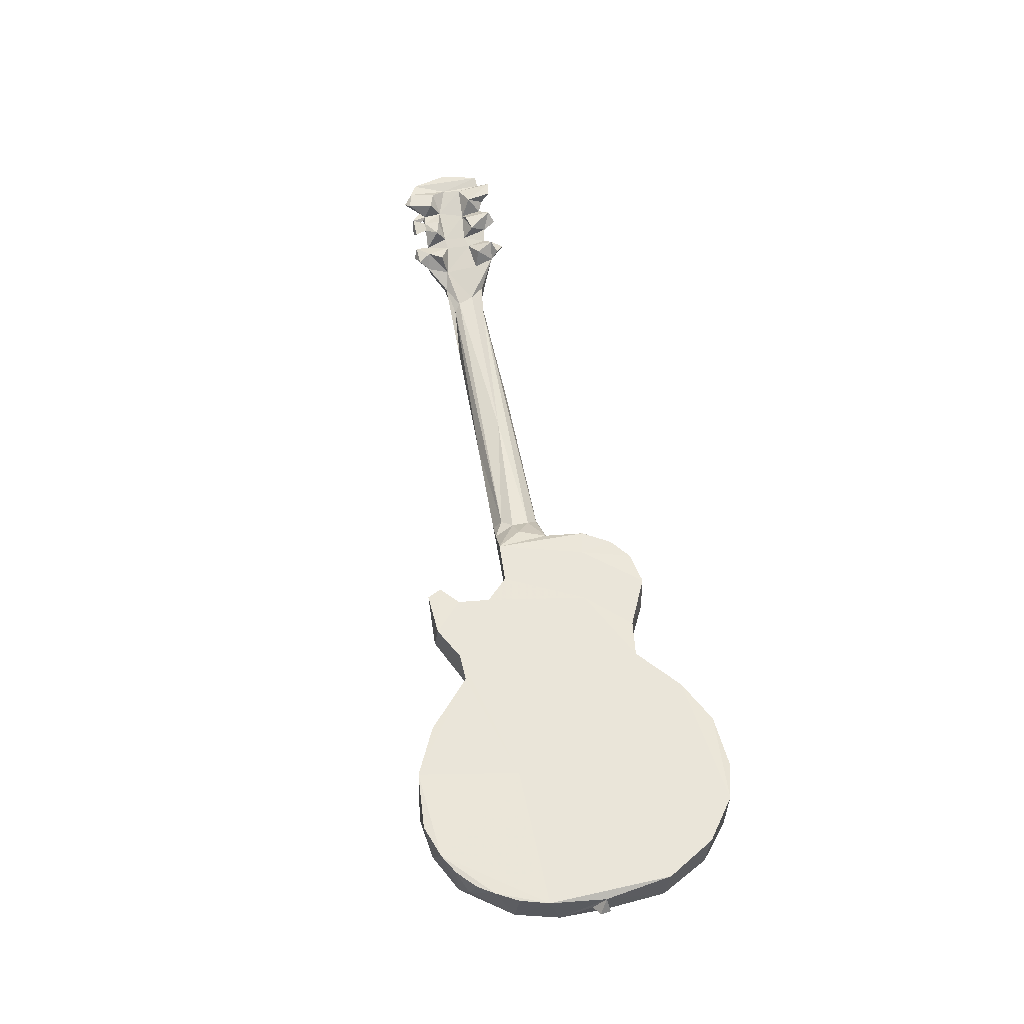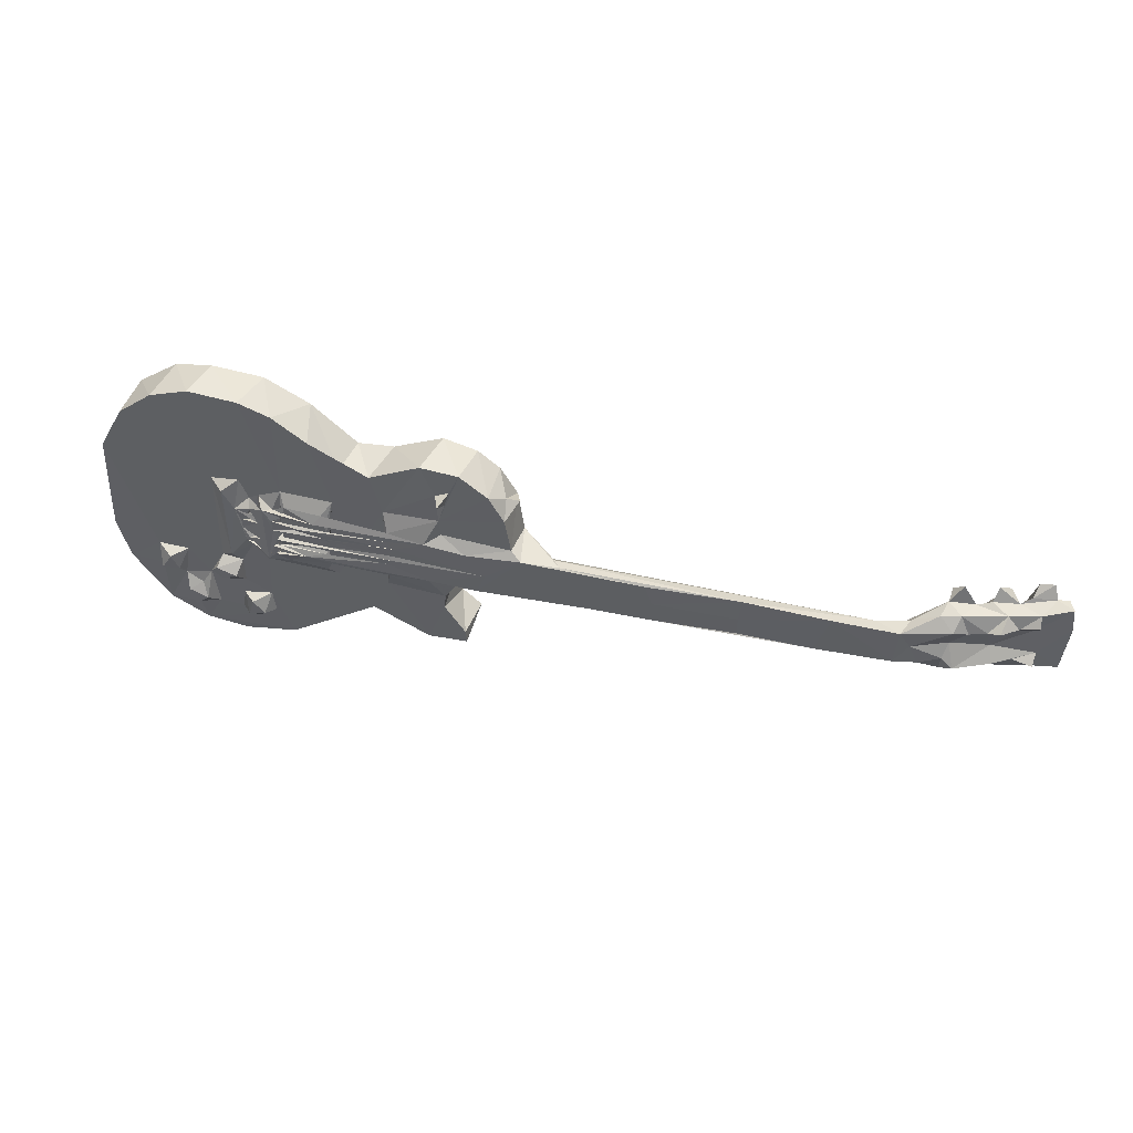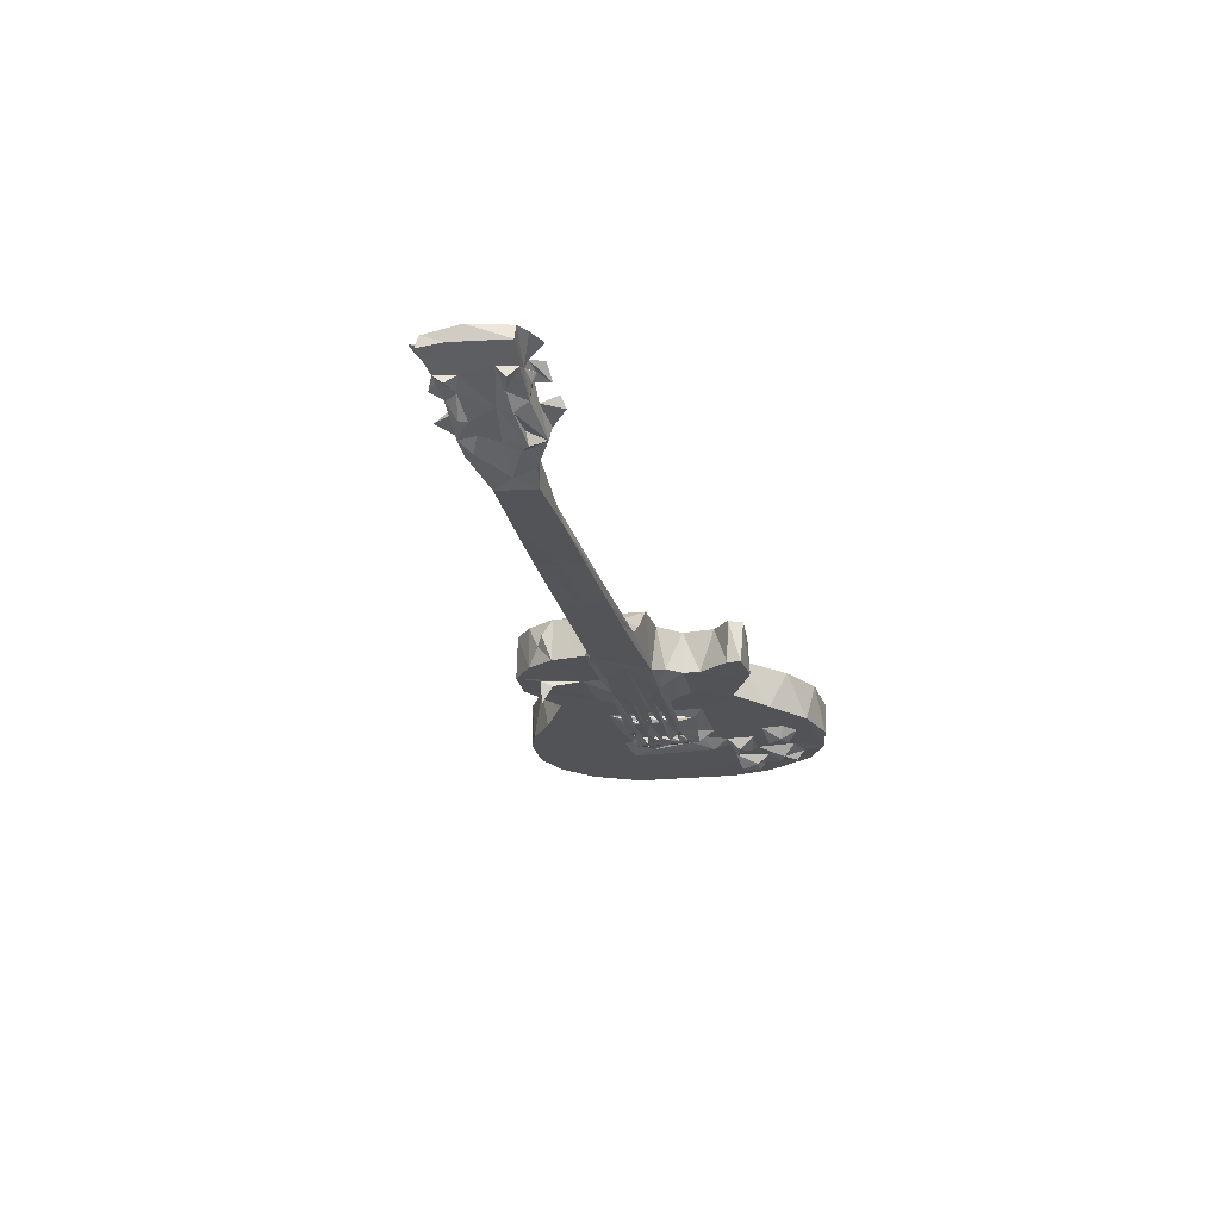
<metadata>
{"format":"obj","ext":"obj","renderer":"f3d","projection":"perspective","resolution":1024,"background":"white","views":[{"elev":57.9,"azim":-100.8,"up":"+Y"},{"elev":46.4,"azim":15.6,"up":"+Z"},{"elev":-21.9,"azim":102.9,"up":"+Y"}]}
</metadata>
<code>
v -0.3925 -0.01772 -0.135
v -0.4048 0.003228 -0.1258
v -0.4305 -0.01768 -0.08201
v -0.4089 0.02632 -0.1173
v -0.4196 0.02721 -0.1005
v -0.4319 0.02661 -0.077
v -0.3941 -0.01901 -0.0818
v -0.3687 -0.01787 -0.09043
v -0.4425 -0.01769 -0.0358
v -0.4405 0.02715 -0.04696
v -0.4371 -0.01785 0.07791
v -0.4452 -0.008961 0.01209
v -0.4452 0.02138 0.01196
v -0.4552 0.006842 0.004322
v -0.4453 0.004451 -0.001961
v -0.3945 -0.01813 -0.05278
v -0.3887 -0.03066 -0.07574
v -0.3519 -0.01778 -0.1564
v -0.3585 -0.01938 -0.1325
v -0.3691 0.02764 -0.1487
v -0.3896 0.02632 -0.1361
v -0.3572 -0.03074 -0.1243
v -0.3337 -0.01826 -0.1247
v -0.3343 0.02637 -0.1613
v -0.3632 -0.02833 -0.106
v -0.3709 -0.02809 -0.07612
v -0.3423 -0.0304 -0.1115
v -0.3492 -0.02165 -0.09708
v -0.3392 -0.01776 -0.08121
v -0.3086 -0.01587 -0.1633
v -0.2518 -0.01786 -0.1498
v -0.2875 -0.01833 -0.1338
v -0.307 -0.0187 -0.1238
v -0.3215 -0.02781 -0.07723
v -0.3026 -0.01984 -0.1006
v -0.2996 -0.0182 -0.08262
v -0.3774 -0.03116 -0.05716
v -0.3617 -0.01806 -0.05273
v -0.322 -0.01806 -0.05006
v -0.3208 -0.0179 0.06131
v -0.3256 -0.03075 -0.06003
v -0.304 -0.03122 -0.06645
v -0.2997 -0.01827 -0.0523
v -0.3063 -0.02813 -0.03609
v -0.3065 -0.02899 0.05544
v -0.2958 -0.03073 -0.1223
v -0.2695 -0.01809 -0.1206
v -0.2741 0.02713 -0.1573
v -0.2897 -0.03142 -0.1017
v -0.2777 -0.03088 -0.1165
v -0.2724 -0.01798 -0.09639
v -0.223 0.02669 -0.1335
v -0.2034 -0.01721 -0.1157
v -0.1566 -0.01777 -0.08412
v -0.2622 -0.03212 -0.02646
v -0.2713 -0.0294 -0.01756
v -0.2705 -0.03018 -0.001476
v -0.2699 -0.03059 0.02087
v -0.2845 -0.0183 -0.0241
v -0.269 -0.01793 -0.04251
v -0.2883 -0.02361 -0.01379
v -0.2758 -0.02268 -0.01646
v -0.2916 -0.02343 0.003573
v -0.2779 -0.02159 -0.005422
v -0.2832 -0.0257 -0.008318
v -0.2776 -0.02178 0.00551
v -0.2781 -0.02151 0.001128
v -0.271 -0.02673 -0.01285
v -0.2717 -0.02271 -0.005345
v -0.2713 -0.02693 0.008592
v -0.2536 -0.03263 -0.01658
v -0.2538 -0.03297 -0.005518
v -0.2538 -0.02938 -0.005382
v -0.244 -0.02779 -0.004892
v -0.2503 -0.03258 0.004462
v -0.2546 -0.02441 0.008502
v -0.2443 -0.02831 0.004486
v -0.2194 -0.03268 -0.01166
v -0.2416 -0.02542 -0.0297
v -0.1915 -0.01797 -0.04289
v -0.2517 -0.0203 -0.02912
v -0.251 -0.02797 -0.01742
v -0.2464 -0.01816 0.06051
v -0.2009 -0.02374 -0.03362
v -0.1931 -0.03034 -0.01672
v -0.1986 -0.02914 0.005339
v -0.1982 -0.02987 -0.005109
v -0.1709 0.02697 -0.08763
v -0.1416 0.027 -0.08908
v -0.09716 -0.01774 -0.1119
v -0.1963 -0.0263 0.0001664
v -0.09039 -0.02814 -0.01546
v -0.191 -0.01834 0.06018
v -0.1329 -0.02748 -0.01949
v -0.1376 -0.01837 -0.04188
v -0.1334 -0.02822 -0.002681
v -0.1338 -0.02748 0.009247
v -0.1373 -0.01804 0.0607
v -0.1275 -0.02919 0.004254
v -0.1062 0.02681 -0.1083
v -0.05588 -0.01769 -0.1088
v -0.05684 -0.01766 -0.09441
v -0.07822 -0.01768 -0.06223
v -0.06085 0.02654 -0.1115
v -0.07318 0.0266 -0.07858
v -0.05316 0.0268 -0.09657
v -0.07638 -0.018 -0.04453
v -0.02988 -0.02604 0.005697
v -0.07707 0.02701 -0.04454
v -0.0652 -0.01667 -0.02826
v -0.03999 -0.02569 -0.01837
v -0.05329 0.02689 -0.02119
v -0.00945 0.02667 -0.01931
v 0.02173 -0.001574 -0.01817
v 0.07869 -0.02239 -0.01421
v 0.00705 -0.02461 0.03503
v 0.05335 -0.02334 0.008747
v 0.0305 0.003134 0.003674
v 0.04212 -0.01536 -0.01756
v 0.04059 -0.002259 -0.008067
v 0.03208 0.0006881 0.02247
v -0.4526 0.003716 0.01561
v -0.4355 0.02697 0.08249
v -0.4095 -0.01776 0.129
v -0.405 0.02705 0.1337
v -0.3728 -0.01784 0.1593
v -0.2907 -0.01812 0.06559
v -0.3624 0.02703 0.1648
v -0.3316 -0.01762 0.1741
v -0.2796 -0.01783 0.1716
v -0.3226 0.02404 0.1747
v -0.2628 -0.03293 0.04395
v -0.2712 -0.02905 0.01956
v -0.2956 -0.02666 0.03163
v -0.2919 -0.02398 0.01562
v -0.2759 -0.0228 0.01685
v -0.2769 -0.02139 0.0128
v -0.2764 -0.02231 0.02455
v -0.2792 -0.02784 0.03676
v -0.2806 -0.02763 0.02868
v -0.2817 -0.01867 0.04385
v -0.2786 -0.02125 0.03247
v -0.2712 -0.027 0.03057
v -0.2693 -0.02174 0.05274
v -0.2532 -0.03157 0.01625
v -0.2435 -0.0301 0.0136
v -0.254 -0.0328 0.03053
v -0.2455 -0.02892 0.02733
v -0.2255 -0.0318 0.02474
v -0.2539 -0.02887 0.02318
v -0.2543 -0.02542 0.04047
v -0.2441 -0.02888 0.03404
v -0.2097 -0.03091 0.03539
v -0.199 -0.02942 0.01628
v -0.2436 -0.0275 0.02007
v -0.2408 -0.02593 0.04656
v -0.196 -0.02903 0.01321
v -0.1966 -0.02904 0.0268
v -0.1977 -0.02881 0.03365
v -0.2017 -0.02646 0.04557
v -0.2106 -0.0178 0.1351
v -0.2688 0.02675 0.1694
v -0.2464 -0.01772 0.1603
v -0.2223 0.02699 0.1454
v -0.1982 -0.02954 0.01538
v -0.134 -0.02747 0.01968
v -0.1336 -0.0277 0.02851
v -0.09339 -0.02769 0.03531
v -0.1494 -0.01778 0.1045
v -0.1802 -0.01761 0.1073
v -0.125 -0.02821 0.02033
v -0.1315 -0.02658 0.04054
v -0.09555 -0.01777 0.1318
v -0.1757 0.027 0.1048
v -0.1372 0.02689 0.1095
v -0.05051 -0.02697 0.03112
v -0.07738 -0.01814 0.04503
v -0.07905 -0.01784 0.06361
v -0.08071 -0.01903 0.09882
v -0.004123 -0.01843 0.04266
v -0.06961 -0.0241 0.09336
v -0.02646 -0.01769 0.1082
v -0.06606 -0.01882 0.1062
v -0.08525 0.02735 0.1333
v -0.0712 -0.0413 0.1051
v -0.0556 -0.01766 0.1296
v -0.04959 0.02584 0.1266
v -0.002101 0.02156 0.03679
v -0.01057 -0.01754 0.0798
v -0.01343 -0.0003701 0.09541
v -0.009984 0.02674 0.07869
v -0.001843 0.007095 0.08847
v 0.046 -0.02162 0.03544
v 0.03811 -0.0112 0.0338
v -0.02743 0.0264 0.1087
v -0.2924 0.02724 -0.05101
v -0.09474 0.02721 0.06332
v -0.03523 0.02751 0.0725
v 0.01087 0.01886 0.007493
v 0.1416 -0.02056 -0.01407
v 0.1407 -0.02096 0.009537
v 0.1743 0.006211 0.01328
v 0.1527 -0.01249 -0.01533
v 0.3623 0.001847 -0.007964
v 0.2259 -0.01684 -0.01222
v 0.3696 0.006989 -0.001177
v 0.227 -0.01769 0.009402
v 0.3025 -0.01536 -0.01295
v 0.3175 -0.01496 0.03113
v 0.3802 -0.01328 -0.01049
v 0.3761 0.008868 0.01627
v 0.3947 0.008512 -0.01391
v 0.3837 -0.01252 0.02941
v 0.3945 -0.007527 0.009354
v 0.4035 -0.004738 -0.01432
v 0.4129 0.02061 -0.009003
v 0.4249 0.008198 -0.0293
v 0.4218 0.02201 -0.032
v 0.4304 0.008554 0.008842
v 0.4263 -0.0002162 -0.006358
v 0.4379 -0.001995 -0.01613
v 0.4433 0.009593 -0.01466
v 0.4737 0.01148 -0.01241
v 0.469 0.02098 0.00344
v 0.4713 0.02166 -0.02552
v 0.1328 -0.02118 0.03236
v 0.3589 0.0005044 0.0274
v 0.2293 -0.01637 0.03375
v 0.3909 0.005501 0.03207
v 0.4328 -0.001445 0.03242
v 0.4179 0.006269 0.04561
v 0.4226 0.02247 0.05091
v 0.447 0.007861 0.02591
v 0.4374 0.0108 0.04605
v 0.4643 0.01207 0.02803
v 0.4768 0.007759 0.03365
v 0.4932 0.02336 0.0296
v 0.4249 0.03448 -0.04254
v 0.4364 0.02946 -0.04754
v 0.4427 0.03996 -0.04361
v 0.4336 0.0375 -0.02876
v 0.4237 0.03904 -0.01339
v 0.4151 0.02167 0.02876
v 0.4438 0.02999 0.02429
v 0.4509 0.02968 -0.02778
v 0.4449 0.03069 -0.002776
v 0.4619 0.04558 -0.04028
v 0.4674 0.03796 -0.0439
v 0.4802 0.04216 -0.0335
v 0.4811 0.05123 -0.04131
v 0.4969 0.04513 -0.03098
v 0.4569 0.03417 -0.004281
v 0.4677 0.04418 -0.0274
v 0.458 0.04839 -0.01404
v 0.4553 0.03336 0.02056
v 0.4922 0.02144 -0.01109
v 0.4737 0.03694 -0.02777
v 0.51 0.03268 -0.02708
v 0.5143 0.03362 -0.008084
v 0.477 0.04671 -0.02658
v 0.4756 0.04903 -0.009097
v 0.4929 0.04407 -0.005052
v 0.5094 0.05177 -0.04777
v 0.5017 0.05711 -0.04213
v 0.5206 0.057 -0.03757
v 0.4957 0.03898 -0.02702
v 0.5131 0.02272 -0.01756
v 0.4907 0.04376 -0.02483
v 0.4951 0.05911 -0.01575
v 0.5082 0.03188 0.02468
v 0.5383 0.0414 -0.03065
v 0.5344 0.05617 -0.0306
v 0.5121 0.05996 -0.01016
v 0.5219 0.05282 0.005489
v 0.5432 0.04274 0.0243
v 0.5448 0.05664 0.009585
v 0.5347 0.0565 0.04941
v 0.4242 0.03951 0.03403
v 0.4376 0.0388 0.05306
v 0.4488 0.02971 0.04617
v 0.4241 0.03437 0.05859
v 0.4348 0.02991 0.06752
v 0.4633 0.03455 0.04891
v 0.4575 0.04821 0.03167
v 0.474 0.05081 0.02656
v 0.4807 0.0247 0.04387
v 0.4849 0.04229 0.02353
v 0.4785 0.05034 0.05667
v 0.4894 0.04187 0.04623
v 0.4673 0.04254 0.06257
v 0.5127 0.0238 0.03503
v 0.5117 0.03217 0.04518
v 0.518 0.05385 0.02476
v 0.4954 0.06041 0.03401
v 0.5 0.04717 0.0516
v 0.5237 0.05274 0.05022
v 0.5035 0.05751 0.0619
v 0.5406 0.042 0.05073
v 0.5185 0.05912 0.06382
f 1 3 2
f 2 5 4
f 2 3 5
f 3 6 5
f 1 7 3
f 1 8 7
f 3 9 10
f 3 10 6
f 9 13 10
f 15 14 13
f 9 12 15
f 12 14 15
f 9 15 13
f 3 16 9
f 3 7 16
f 17 16 7
f 9 16 11
f 18 19 1
f 1 20 18
f 2 21 1
f 1 21 20
f 18 23 19
f 1 19 8
f 19 25 8
f 7 8 26
f 25 19 22
f 25 22 27
f 25 28 8
f 25 27 28
f 28 29 8
f 18 24 30
f 30 31 18
f 18 32 23
f 32 33 23
f 22 19 27
f 27 19 23
f 28 27 29
f 27 23 29
f 23 33 29
f 29 33 36
f 29 36 34
f 33 35 36
f 17 7 26
f 17 37 16
f 17 26 37
f 37 38 16
f 26 38 37
f 26 8 38
f 8 29 38
f 16 38 11
f 11 38 40
f 38 39 40
f 34 41 29
f 41 39 29
f 29 39 38
f 34 42 41
f 34 36 42
f 41 42 43
f 41 43 39
f 43 44 39
f 39 44 40
f 18 31 32
f 46 33 32
f 31 47 32
f 30 48 31
f 46 35 33
f 46 49 35
f 46 32 50
f 46 50 49
f 49 51 35
f 50 32 47
f 50 51 49
f 50 47 51
f 35 51 36
f 31 48 52
f 31 52 53
f 51 47 31
f 31 54 51
f 55 57 56
f 57 55 58
f 42 36 43
f 43 60 59
f 36 60 43
f 36 51 60
f 44 59 61
f 56 62 61
f 56 61 59
f 44 43 59
f 63 65 64
f 61 65 63
f 64 67 63
f 59 68 55
f 59 62 68
f 56 68 62
f 56 59 55
f 59 60 69
f 59 69 62
f 55 69 60
f 55 68 69
f 61 57 68
f 61 64 57
f 65 57 64
f 65 56 57
f 65 68 56
f 65 61 68
f 67 70 57
f 67 66 70
f 63 70 66
f 63 58 70
f 63 57 58
f 63 67 57
f 62 69 61
f 61 69 64
f 64 69 67
f 67 69 66
f 68 57 69
f 57 70 69
f 55 71 72
f 71 74 72
f 55 72 75
f 72 77 75
f 72 78 73
f 51 80 60
f 60 80 79
f 55 81 82
f 82 81 76
f 60 81 55
f 55 79 71
f 55 82 79
f 60 79 81
f 71 82 73
f 82 76 73
f 71 73 74
f 72 73 76
f 72 76 77
f 82 74 79
f 75 77 74
f 74 83 79
f 74 77 83
f 81 79 83
f 71 78 82
f 71 79 78
f 78 79 85
f 79 84 85
f 72 74 78
f 82 78 74
f 76 86 77
f 76 75 86
f 73 87 74
f 73 78 87
f 31 53 54
f 54 80 51
f 53 52 88
f 53 88 54
f 88 89 54
f 79 80 84
f 85 84 91
f 75 74 91
f 87 91 74
f 91 87 85
f 91 84 93
f 84 80 93
f 85 92 78
f 85 87 94
f 54 95 80
f 85 94 92
f 94 87 96
f 78 96 87
f 78 92 96
f 91 97 96
f 86 97 91
f 75 91 96
f 80 95 98
f 86 99 97
f 75 99 86
f 75 96 99
f 94 96 95
f 96 97 95
f 90 54 89
f 90 89 100
f 90 102 103
f 90 100 104
f 90 101 102
f 90 104 101
f 104 106 101
f 102 106 105
f 101 106 102
f 54 90 95
f 90 107 95
f 90 103 107
f 94 107 92
f 92 99 96
f 99 108 97
f 94 95 107
f 92 108 99
f 103 105 109
f 102 105 103
f 103 109 107
f 107 110 92
f 107 109 110
f 110 109 112
f 92 110 111
f 92 111 108
f 110 112 111
f 111 112 113
f 111 113 114
f 111 116 108
f 111 117 116
f 114 113 118
f 111 119 115
f 111 114 119
f 111 115 117
f 114 118 120
f 114 120 119
f 9 11 12
f 14 12 122
f 122 12 13
f 12 11 13
f 11 123 13
f 11 124 123
f 45 40 44
f 45 127 40
f 11 40 124
f 124 40 126
f 124 126 125
f 125 126 128
f 126 129 128
f 126 40 130
f 126 130 129
f 58 55 132
f 44 61 134
f 44 134 45
f 61 63 135
f 61 135 134
f 135 63 137
f 135 138 134
f 134 140 139
f 134 58 140
f 134 138 58
f 66 137 63
f 134 127 45
f 134 141 127
f 140 142 139
f 134 139 141
f 135 58 136
f 58 135 137
f 137 133 70
f 137 136 133
f 58 133 136
f 58 137 70
f 142 140 138
f 138 143 133
f 138 140 143
f 58 143 140
f 58 138 133
f 66 69 137
f 137 69 136
f 135 136 138
f 136 69 138
f 70 133 69
f 133 143 69
f 142 132 143
f 142 141 132
f 139 132 141
f 139 58 132
f 139 143 58
f 139 142 143
f 138 69 142
f 142 144 141
f 142 69 144
f 143 144 69
f 143 132 144
f 141 144 83
f 127 141 83
f 127 83 40
f 55 145 132
f 55 75 145
f 75 146 145
f 75 76 146
f 132 145 147
f 147 149 148
f 145 149 147
f 145 150 149
f 147 152 132
f 132 153 151
f 152 153 132
f 146 154 145
f 145 76 150
f 150 76 151
f 147 148 150
f 76 81 83
f 76 83 151
f 76 155 146
f 76 145 155
f 77 146 83
f 146 155 83
f 150 148 155
f 150 155 149
f 155 148 83
f 147 150 151
f 147 151 152
f 151 156 152
f 148 152 83
f 152 156 83
f 77 86 146
f 149 155 154
f 145 154 155
f 154 146 157
f 86 157 146
f 149 158 148
f 151 153 156
f 152 159 153
f 148 159 152
f 148 158 159
f 153 160 156
f 144 132 151
f 144 151 83
f 160 93 156
f 156 93 83
f 83 93 161
f 40 83 130
f 129 130 131
f 130 162 131
f 130 163 162
f 83 163 130
f 161 163 83
f 164 162 163
f 163 161 164
f 86 91 157
f 157 91 165
f 154 93 158
f 154 165 93
f 158 93 159
f 159 93 160
f 91 93 165
f 154 167 166
f 154 158 167
f 149 154 166
f 153 159 168
f 80 98 93
f 161 93 169
f 161 169 170
f 154 171 165
f 154 97 171
f 154 157 97
f 165 166 157
f 171 166 165
f 97 157 166
f 149 167 158
f 149 171 167
f 149 166 171
f 153 172 160
f 168 172 153
f 159 172 167
f 159 160 172
f 168 159 167
f 97 98 95
f 97 166 98
f 166 167 98
f 167 172 98
f 93 98 169
f 98 173 169
f 170 164 161
f 164 170 174
f 170 169 174
f 169 173 175
f 171 97 108
f 167 171 168
f 171 108 176
f 168 177 178
f 172 178 98
f 172 168 178
f 98 178 179
f 171 176 168
f 168 176 177
f 179 178 181
f 98 179 173
f 173 179 183
f 173 184 175
f 181 185 179
f 185 181 183
f 185 183 179
f 183 186 173
f 173 186 184
f 186 187 184
f 181 178 183
f 178 186 183
f 178 182 186
f 108 116 176
f 176 180 177
f 176 116 180
f 180 116 188
f 177 180 178
f 178 180 189
f 178 189 182
f 180 191 189
f 189 191 192
f 189 192 190
f 188 194 121
f 116 193 188
f 193 194 188
f 190 195 182
f 186 182 187
f 182 195 187
f 190 182 189
f 2 4 21
f 4 5 21
f 6 10 5
f 18 20 24
f 21 5 20
f 20 196 48
f 24 20 48
f 5 10 20
f 10 125 196
f 20 10 196
f 30 24 48
f 48 196 88
f 52 48 88
f 88 196 89
f 196 174 89
f 100 106 104
f 100 105 106
f 89 109 100
f 100 109 105
f 89 174 109
f 174 197 109
f 109 197 112
f 112 198 113
f 199 118 113
f 13 14 122
f 13 123 10
f 10 123 125
f 124 125 123
f 128 129 131
f 128 131 162
f 125 164 196
f 196 164 174
f 125 128 164
f 128 162 164
f 174 169 175
f 174 175 197
f 197 175 184
f 197 198 112
f 197 184 198
f 195 198 187
f 198 184 187
f 113 198 191
f 113 191 188
f 180 188 191
f 113 188 199
f 118 199 121
f 199 188 121
f 198 195 191
f 192 191 190
f 195 190 191
f 119 200 115
f 115 201 117
f 119 203 200
f 115 200 201
f 119 120 203
f 120 118 202
f 204 120 206
f 120 202 206
f 203 120 204
f 200 207 201
f 200 205 207
f 205 200 208
f 200 203 208
f 205 208 207
f 208 209 207
f 203 204 208
f 210 209 208
f 206 202 211
f 208 212 210
f 208 204 212
f 210 214 213
f 210 212 215
f 204 206 212
f 206 216 212
f 212 217 215
f 210 215 214
f 215 220 214
f 214 220 219
f 217 220 215
f 221 217 222
f 220 217 221
f 220 221 219
f 221 223 224
f 222 223 221
f 117 226 116
f 116 226 193
f 118 121 202
f 117 201 226
f 121 227 202
f 194 227 121
f 226 228 193
f 193 228 194
f 201 228 226
f 201 207 228
f 194 228 227
f 207 209 228
f 228 209 227
f 202 227 211
f 209 210 213
f 209 213 227
f 213 229 227
f 211 227 229
f 214 230 213
f 213 231 229
f 229 231 232
f 213 230 231
f 214 219 230
f 219 233 230
f 230 234 231
f 233 234 230
f 236 235 237
f 238 240 239
f 212 216 218
f 218 217 212
f 216 243 244
f 218 241 238
f 218 238 239
f 241 218 216
f 241 216 242
f 238 241 240
f 245 241 246
f 246 241 242
f 216 246 242
f 239 240 245
f 247 250 248
f 248 250 251
f 218 245 217
f 239 245 218
f 217 223 222
f 217 225 223
f 217 253 225
f 217 245 253
f 245 246 252
f 221 224 219
f 241 245 240
f 245 252 254
f 245 254 253
f 252 246 255
f 223 225 256
f 225 253 257
f 225 258 256
f 223 259 224
f 223 256 259
f 248 253 247
f 248 257 253
f 248 249 257
f 247 260 250
f 247 253 260
f 253 254 260
f 254 261 260
f 249 260 257
f 248 251 249
f 260 249 250
f 254 252 261
f 261 262 260
f 261 252 262
f 263 251 264
f 263 265 251
f 258 267 256
f 268 250 249
f 251 250 268
f 249 251 266
f 225 266 258
f 225 257 266
f 257 268 266
f 257 260 268
f 268 262 269
f 260 262 268
f 267 258 259
f 256 267 259
f 258 266 271
f 266 251 265
f 258 271 259
f 266 272 271
f 266 265 272
f 265 274 272
f 262 274 273
f 273 274 265
f 264 265 263
f 268 264 251
f 268 269 264
f 269 273 264
f 262 273 269
f 264 273 265
f 259 271 275
f 272 276 271
f 271 276 275
f 274 277 272
f 272 277 276
f 206 211 216
f 216 211 243
f 211 232 243
f 211 229 232
f 216 244 246
f 231 234 232
f 243 278 244
f 232 279 278
f 243 232 278
f 234 280 232
f 244 278 279
f 232 282 281
f 232 281 279
f 281 282 279
f 244 255 246
f 219 235 233
f 219 224 235
f 244 279 280
f 244 280 255
f 235 234 233
f 255 280 283
f 255 283 284
f 224 237 235
f 224 270 237
f 224 259 270
f 234 235 286
f 235 236 286
f 234 286 280
f 280 286 283
f 237 286 236
f 255 284 287
f 284 285 287
f 255 287 252
f 285 284 288
f 283 288 284
f 289 287 288
f 287 285 288
f 232 280 282
f 280 279 282
f 290 288 283
f 283 289 290
f 289 288 290
f 237 292 286
f 286 292 289
f 237 270 291
f 262 252 287
f 262 287 293
f 286 289 283
f 287 289 294
f 289 295 294
f 289 292 296
f 289 296 295
f 287 294 293
f 295 297 294
f 291 292 237
f 259 275 270
f 262 293 274
f 270 275 298
f 291 270 292
f 270 298 292
f 292 298 296
f 293 296 274
f 295 299 297
f 295 296 299
f 293 294 299
f 297 299 294
f 296 293 299
f 275 276 277
f 277 298 275
f 298 277 296
f 274 296 277
f 249 266 268

</code>
